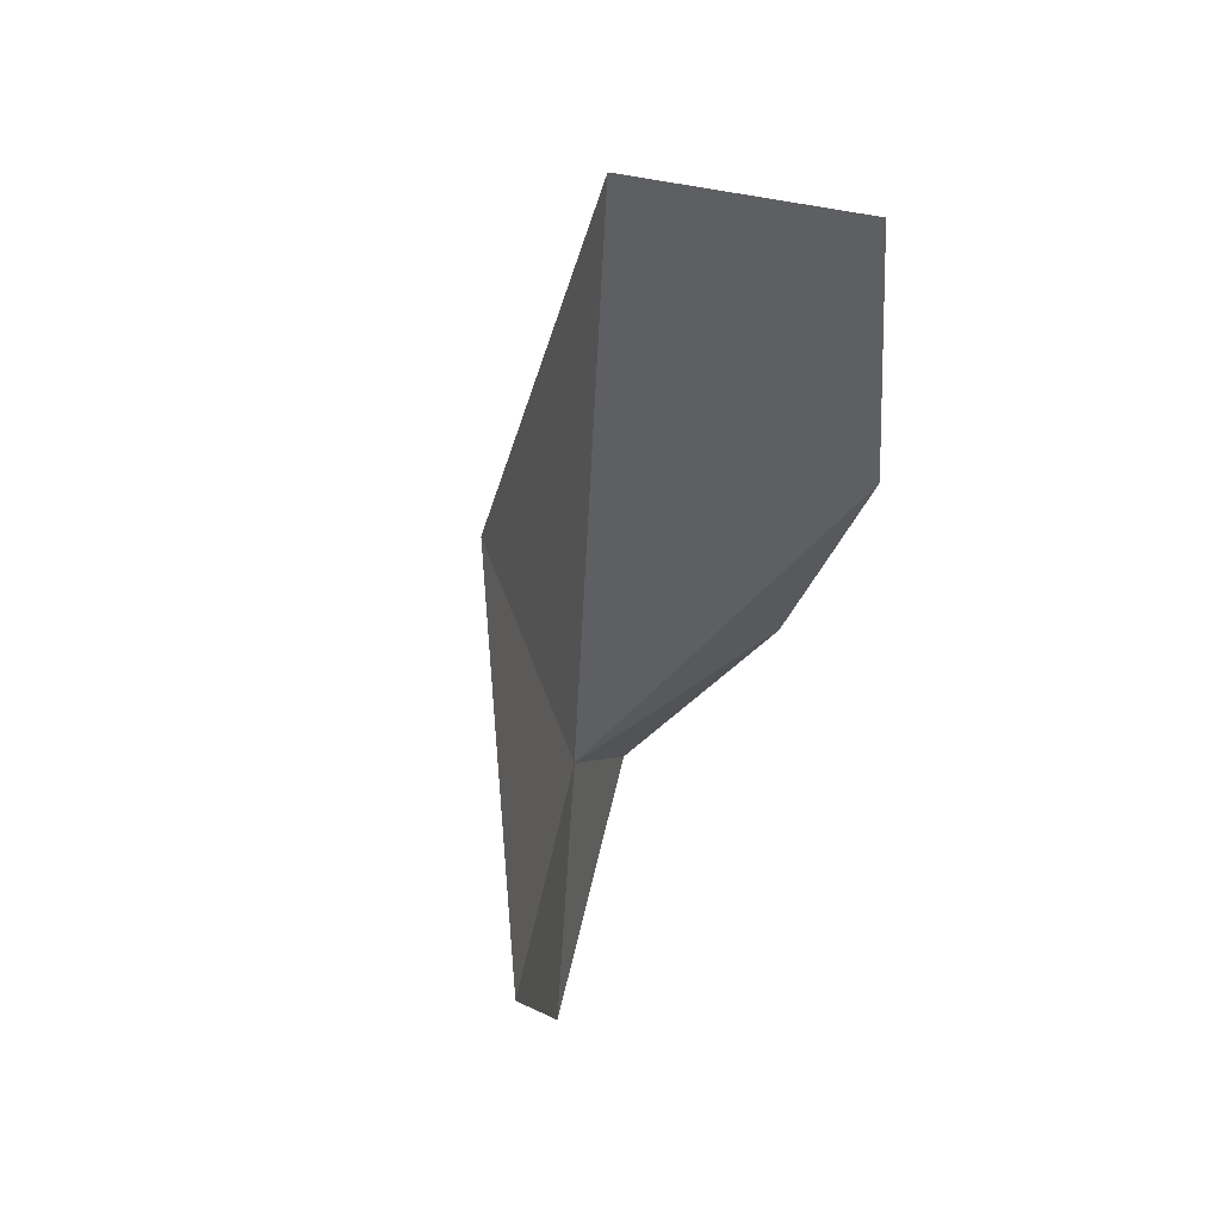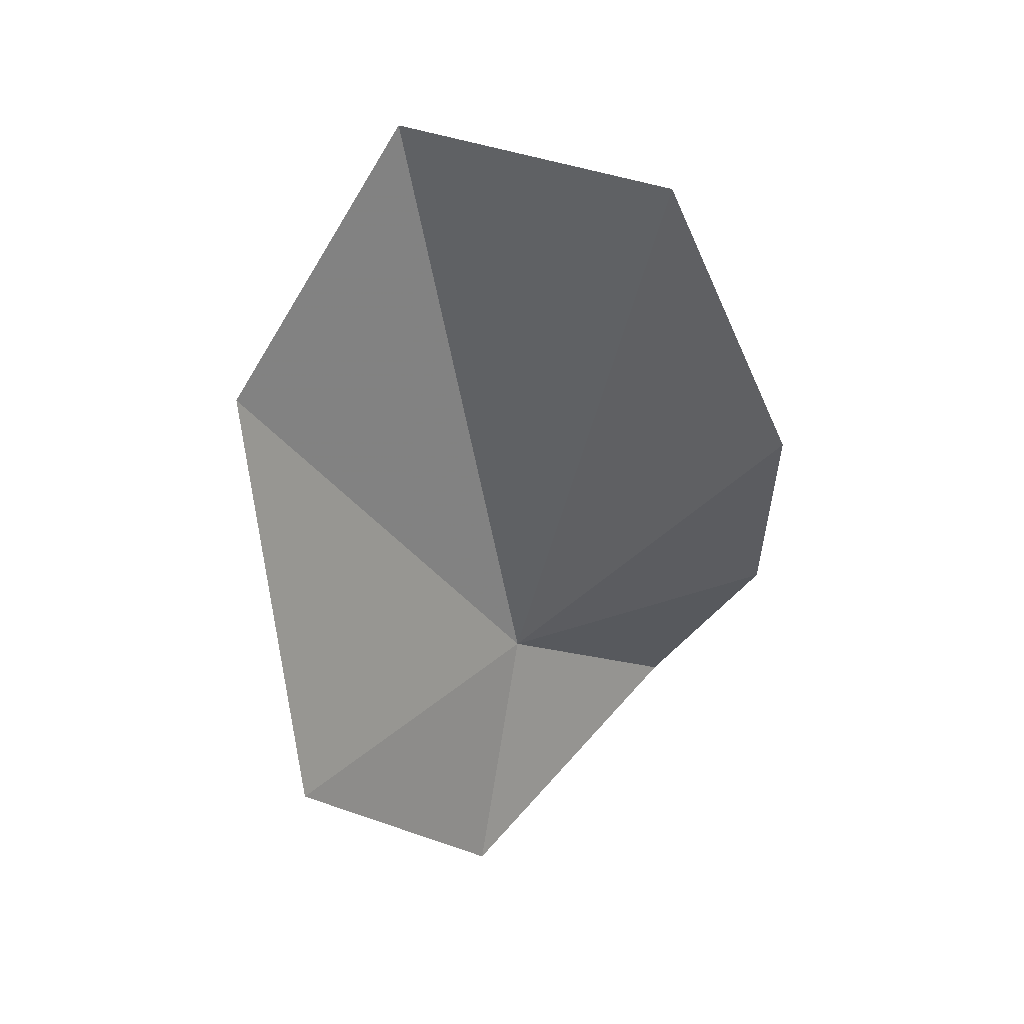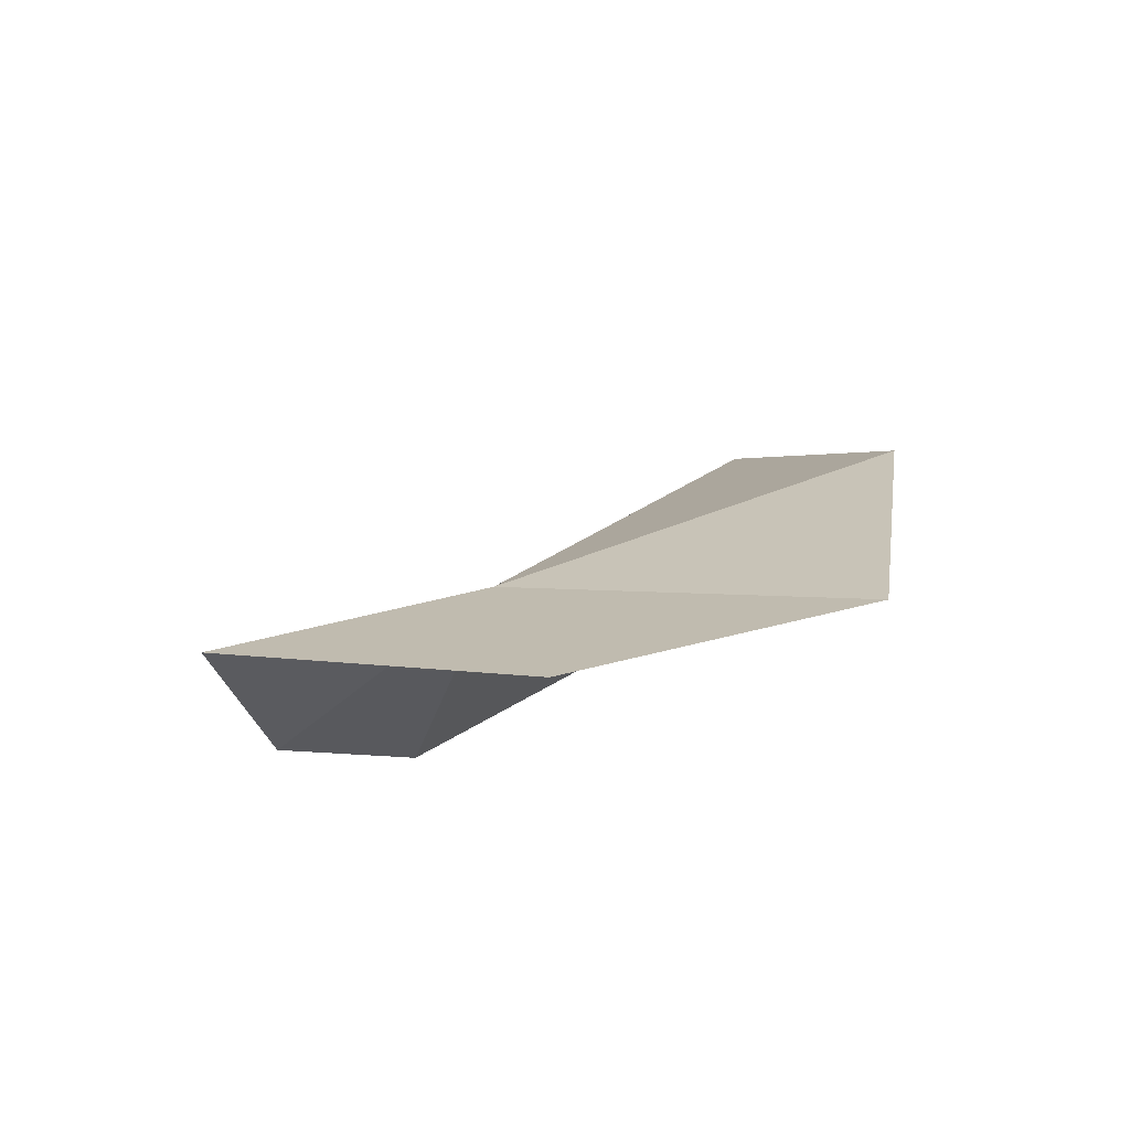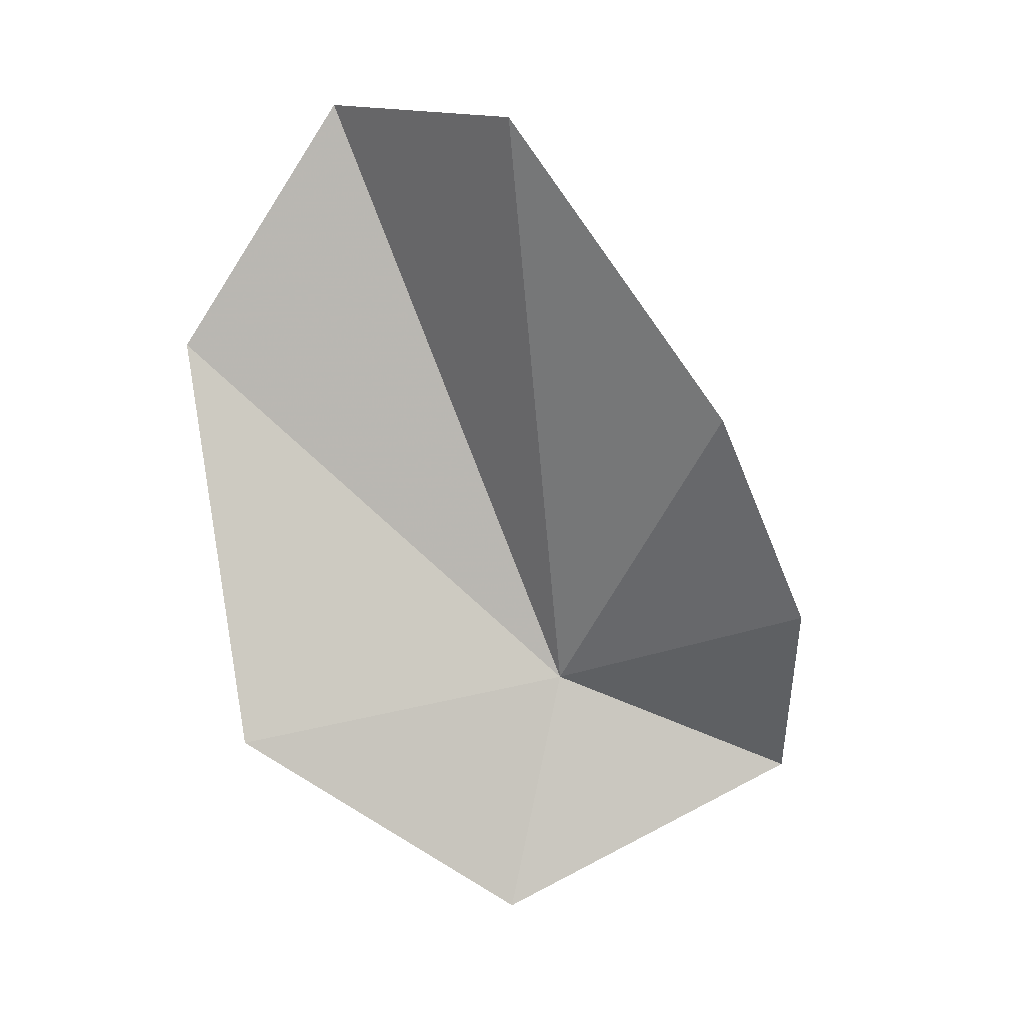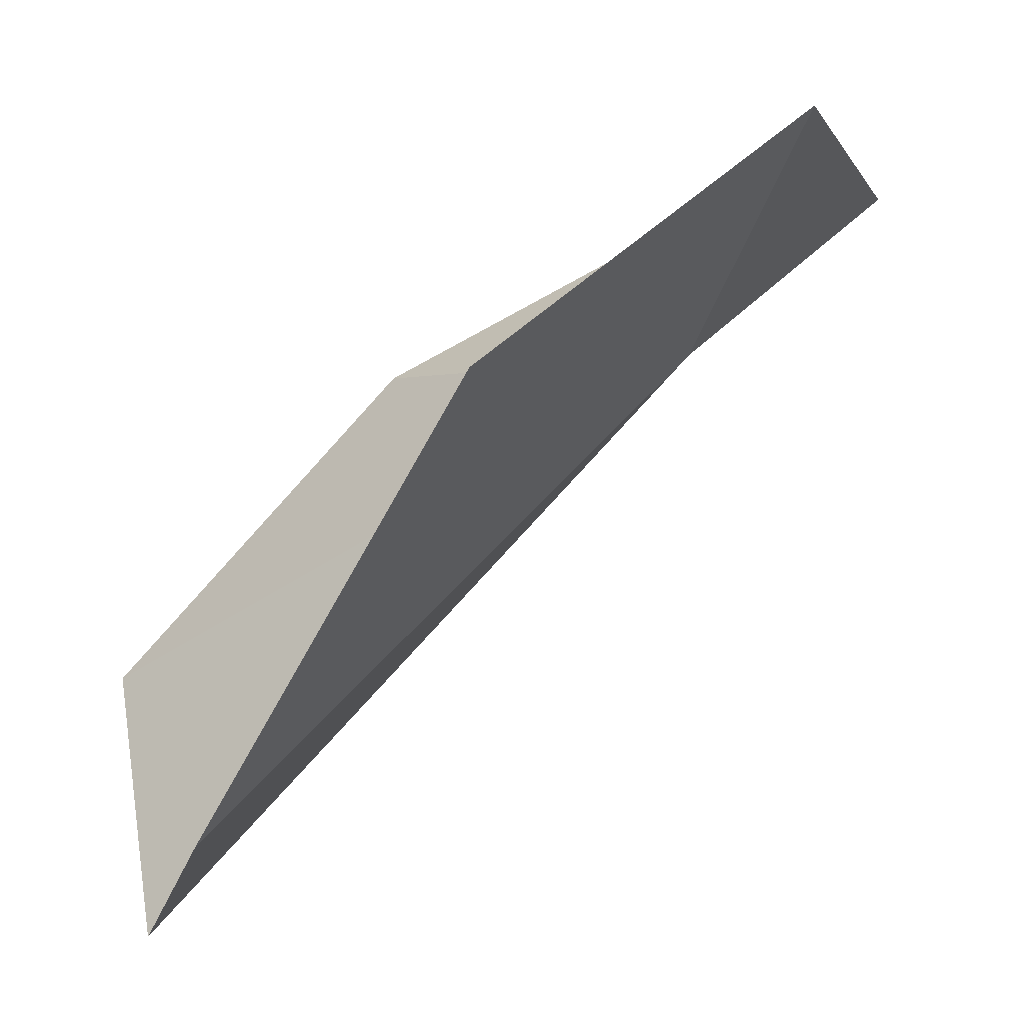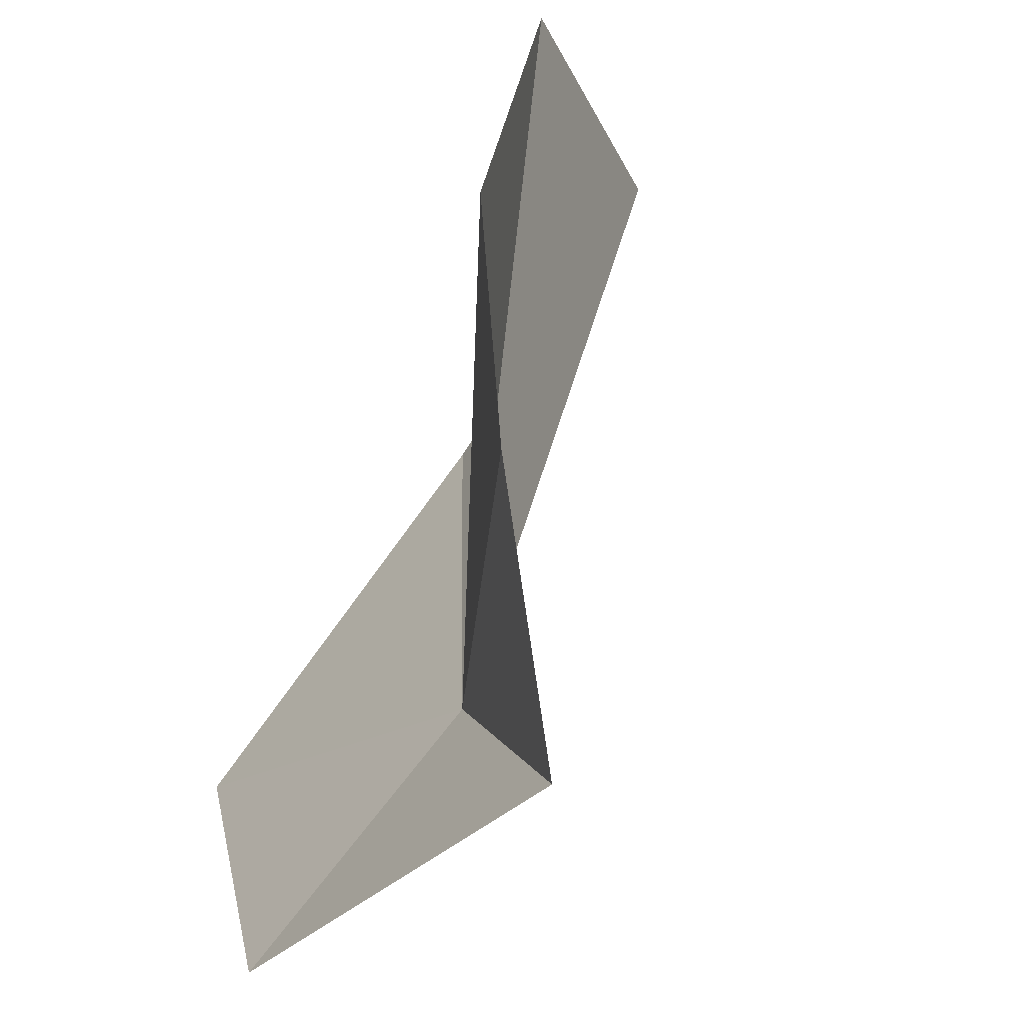
<metadata>
{"format":"obj","ext":"obj","renderer":"f3d","projection":"perspective","resolution":1024,"background":"white","views":[{"elev":19.7,"azim":46.0,"up":"+Z"},{"elev":16.5,"azim":77.9,"up":"+Z"},{"elev":-71.1,"azim":-49.4,"up":"+Z"},{"elev":-2.8,"azim":117.4,"up":"+Z"},{"elev":-56.1,"azim":155.9,"up":"+Y"},{"elev":59.0,"azim":-146.6,"up":"+Y"}]}
</metadata>
<code>
v -4.247 0.5389 6.579
v -2.388 1.094 10.14
v -3.254 2.18 8.258
v -2.858 -1.204 6.138
v -2.648 -1.567 8.899
v -4.208 2.36 7
v -4.091 0.2345 4.963
v -5.169 1.866 5.945
v -2.865 -0.505 10.51
f 1 2 3
f 1 4 5
f 1 3 6
f 1 8 7
f 1 7 4
f 1 6 8
f 1 9 2
f 1 5 9

</code>
